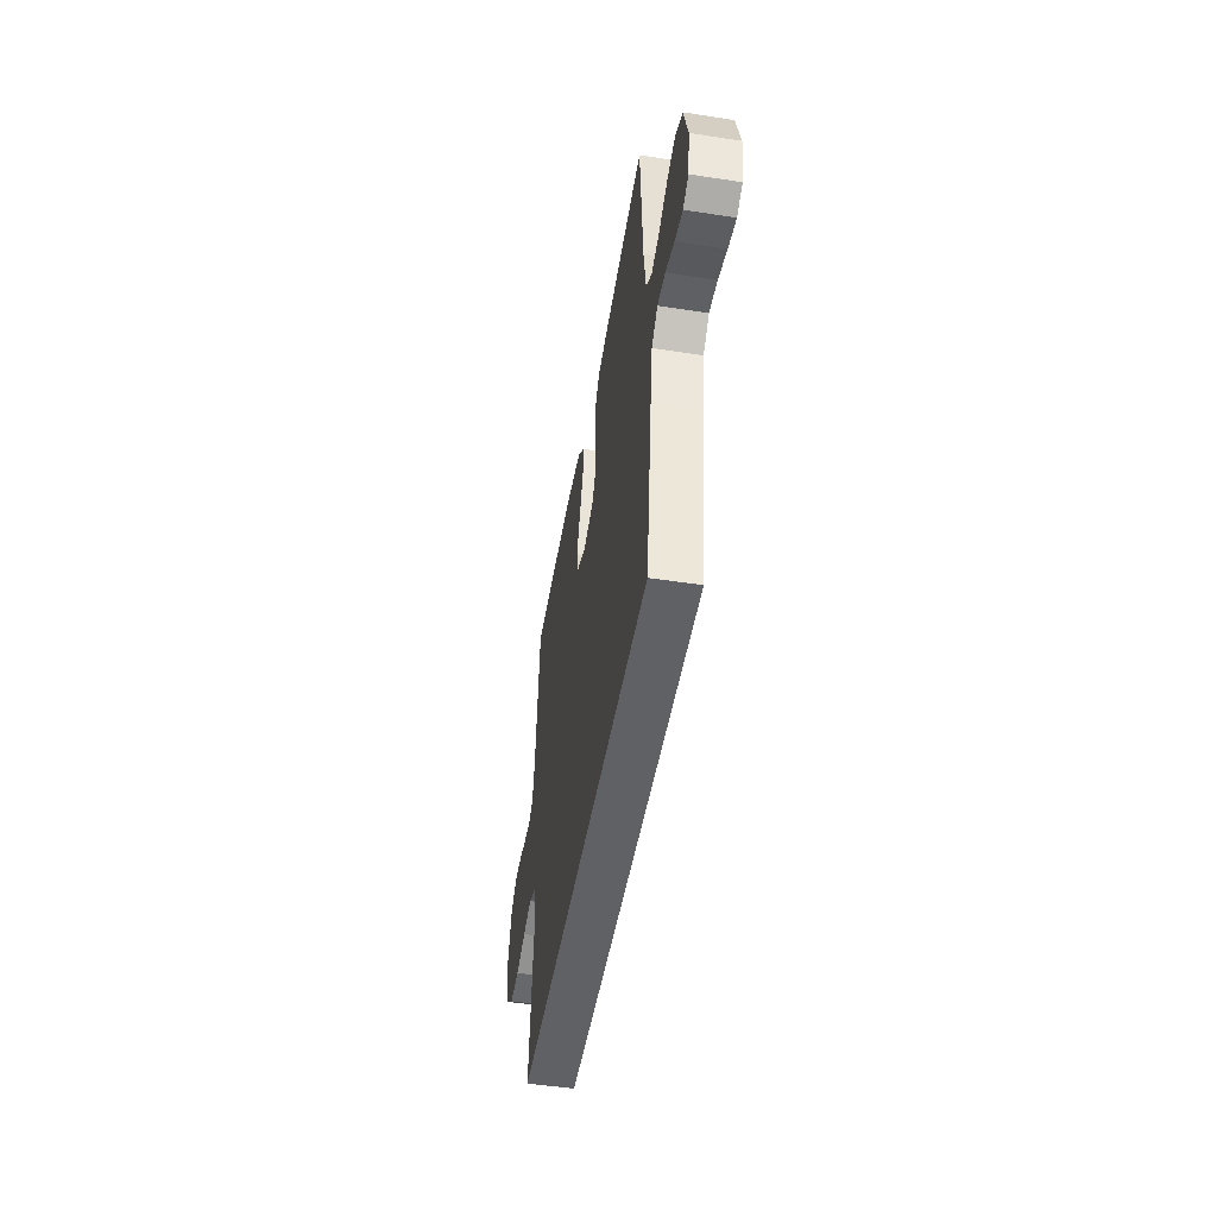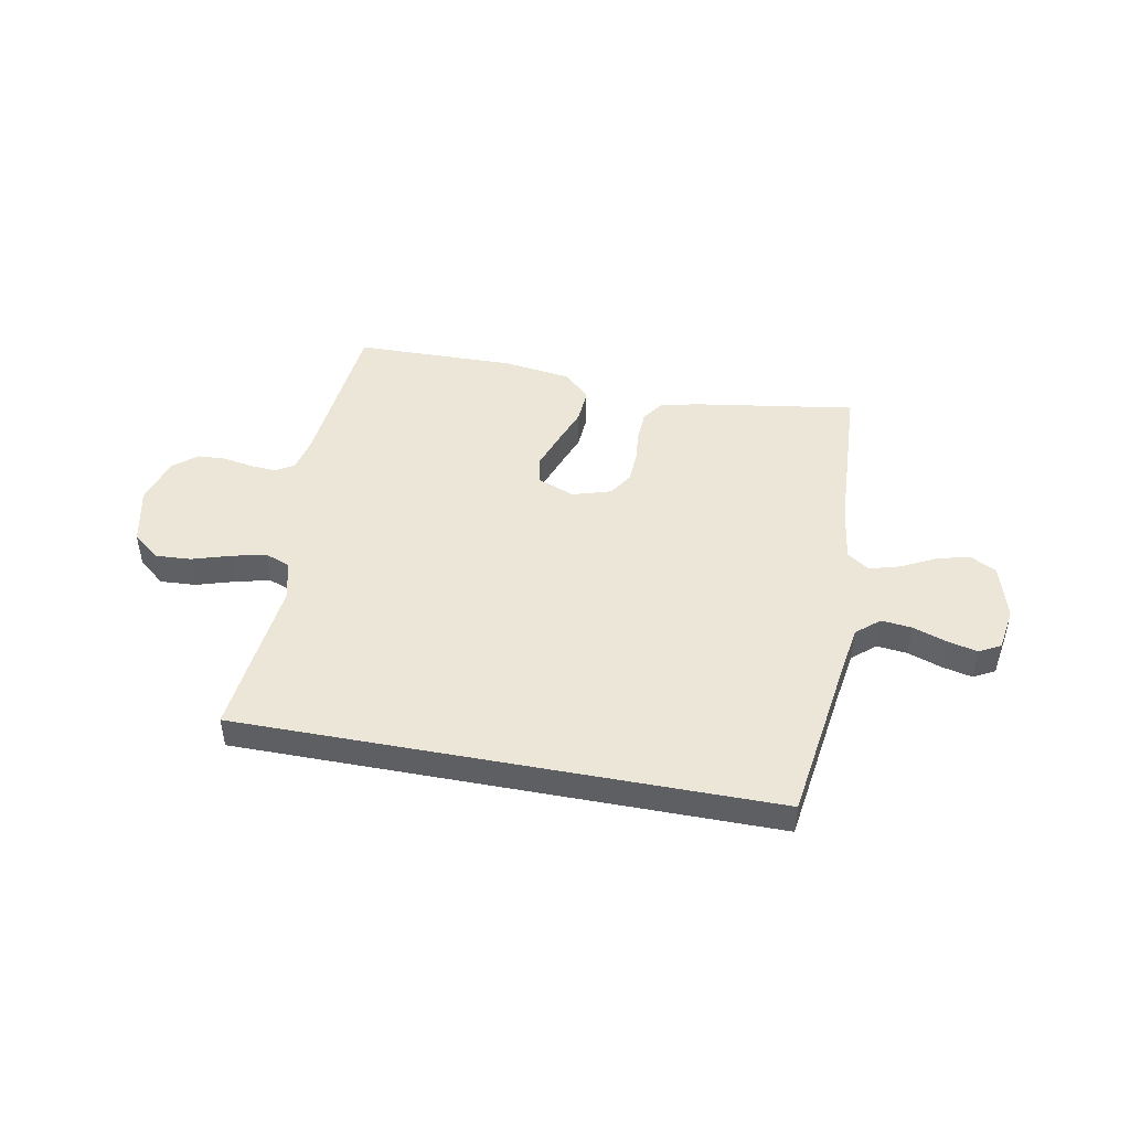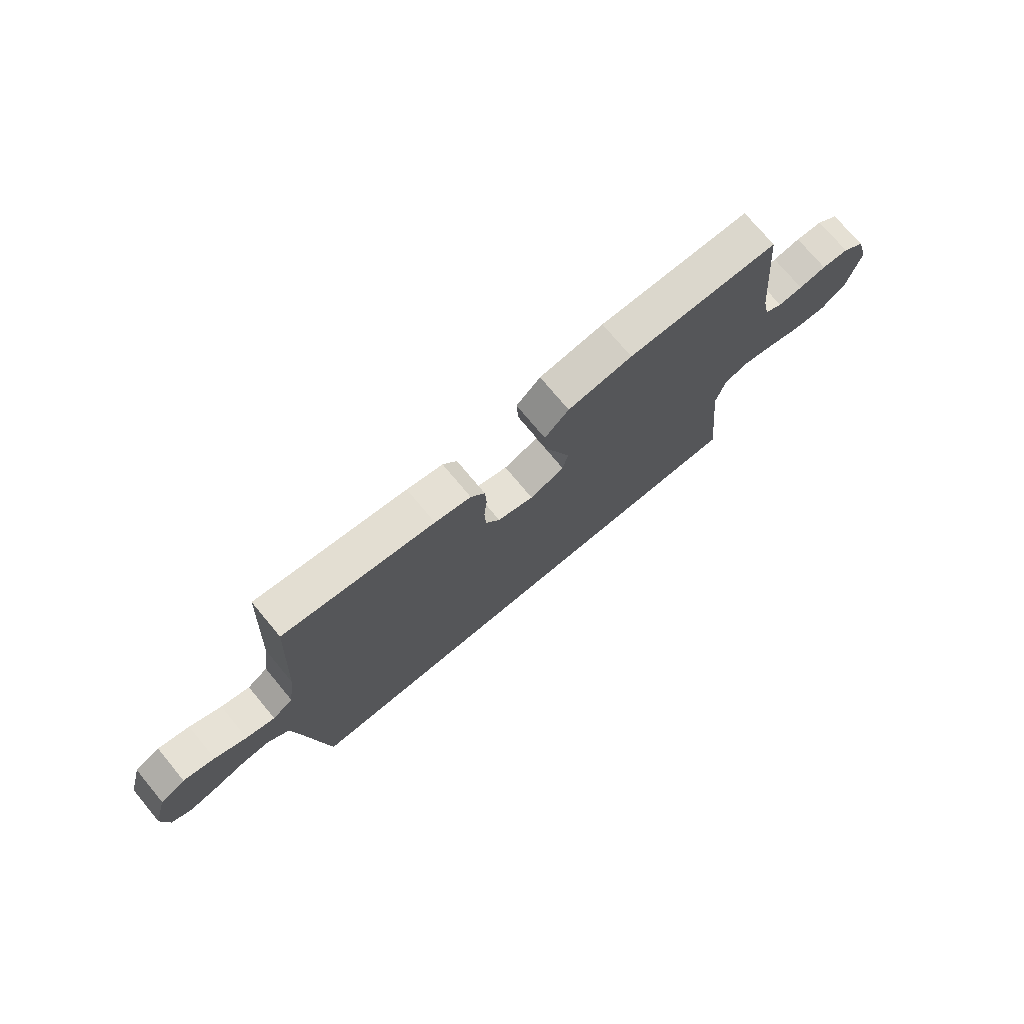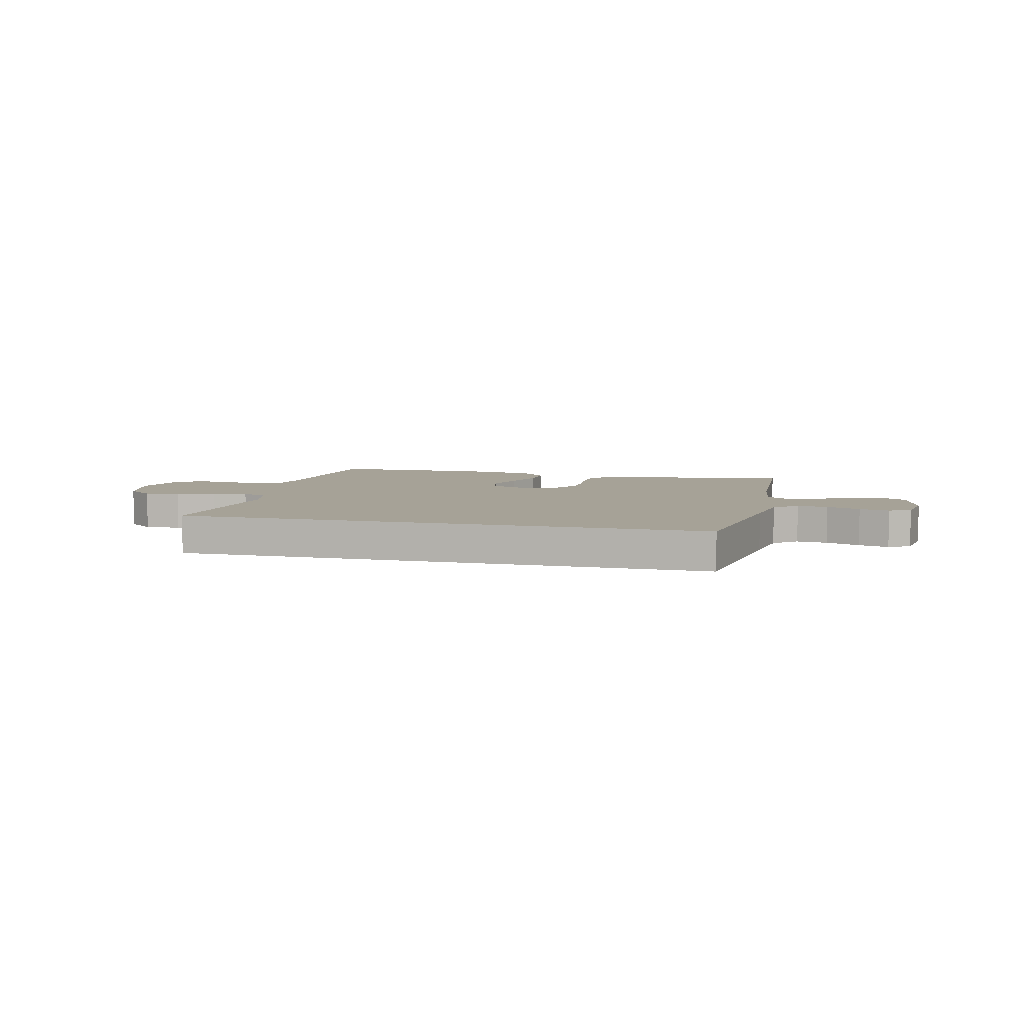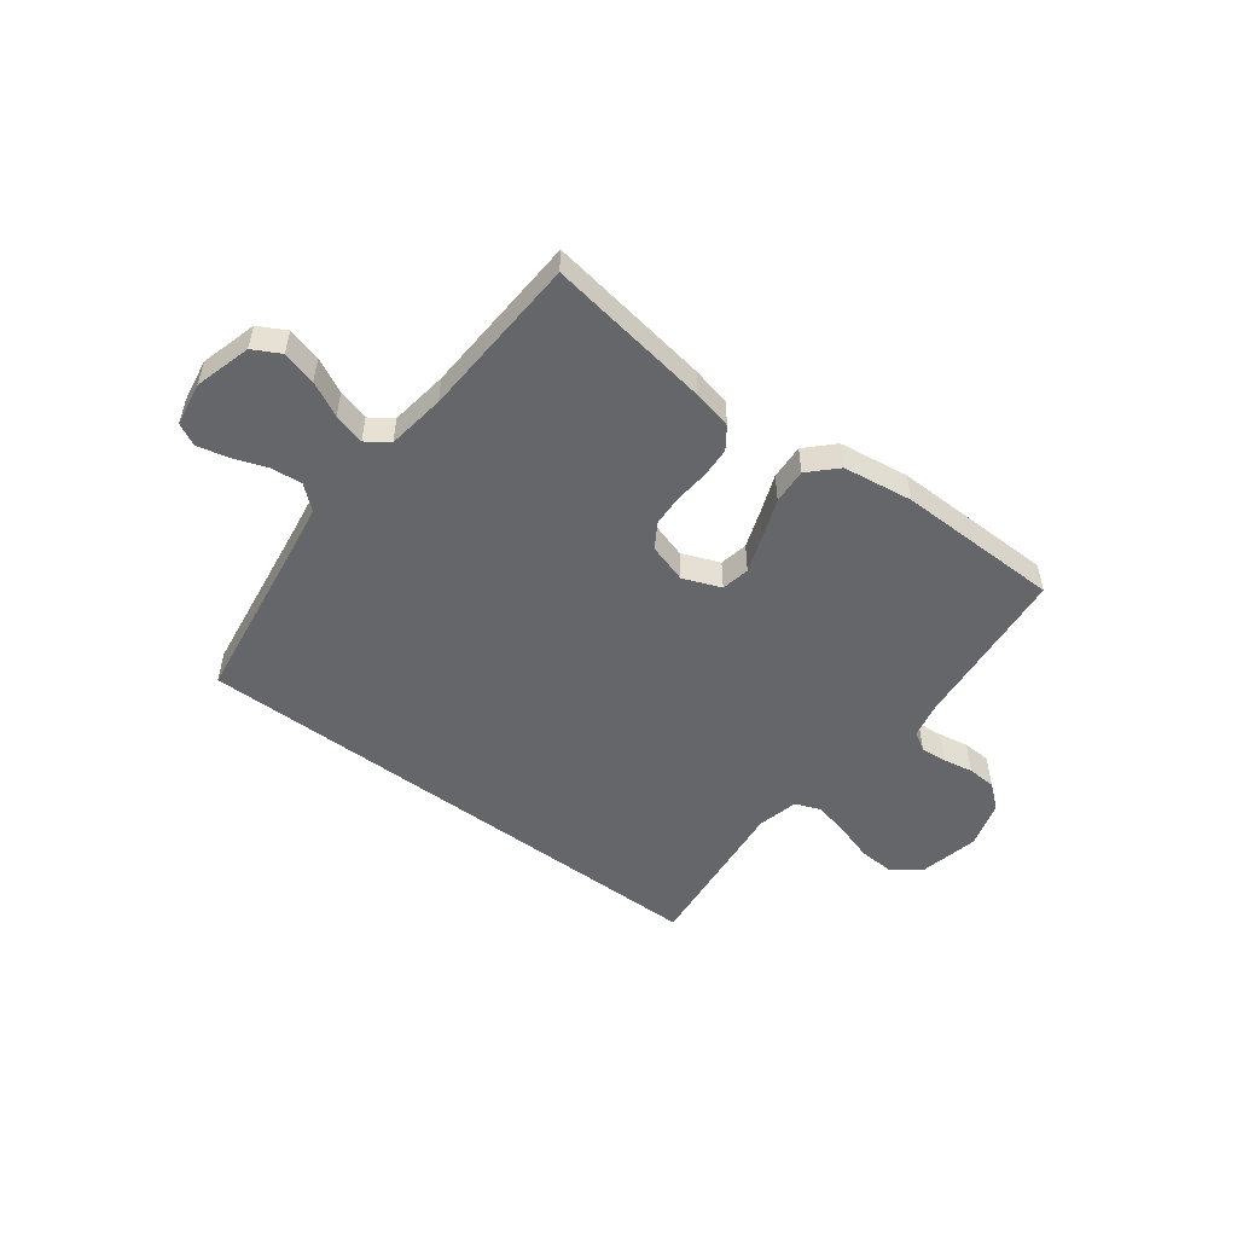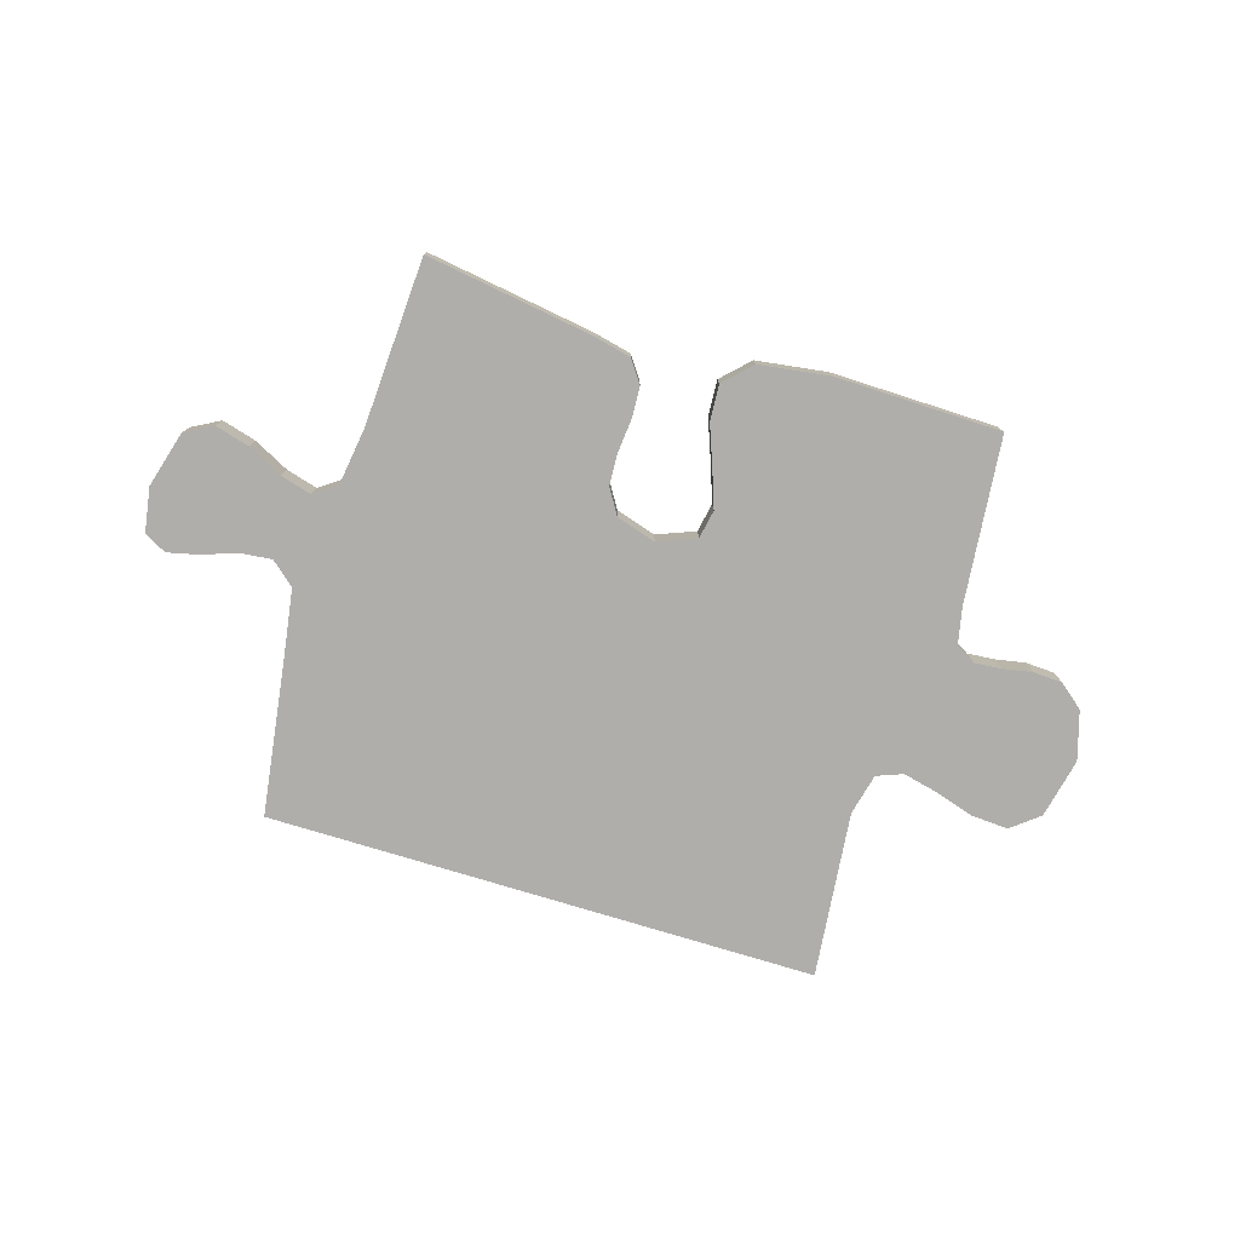
<metadata>
{"format":"obj","ext":"obj","renderer":"f3d","projection":"perspective","resolution":1024,"background":"white","views":[{"elev":-49.0,"azim":-99.7,"up":"+Z"},{"elev":46.6,"azim":-169.3,"up":"+Y"},{"elev":74.1,"azim":-39.8,"up":"+Z"},{"elev":6.5,"azim":-166.2,"up":"+Y"},{"elev":-51.7,"azim":-37.0,"up":"+Y"},{"elev":-77.8,"azim":-16.9,"up":"+Y"}]}
</metadata>
<code>
v -0.502 0.07 -0.5
v -0.545 0.07 -0.2
v -0.561 0.07 -0.097
v -0.604 0.07 -0.06
v -0.661 0.07 -0.066
v -0.724 0.07 -0.088
v -0.78 0.07 -0.101
v -0.82 0.07 -0.08
v -0.833 0.07 0
v -0.804 0.07 0.103
v -0.754 0.07 0.13
v -0.692 0.07 0.113
v -0.629 0.07 0.081
v -0.572 0.07 0.065
v -0.531 0.07 0.094
v -0.516 0.07 0.2
v -0.5 0.07 0.5
v -0.2 0.07 0.454
v -0.128 0.07 0.438
v -0.1 0.07 0.398
v -0.097 0.07 0.342
v -0.103 0.07 0.28
v -0.1 0.07 0.222
v -0.072 0.07 0.177
v 0 0.07 0.155
v 0.069 0.07 0.182
v 0.079 0.07 0.234
v 0.055 0.07 0.302
v 0.028 0.07 0.374
v 0.024 0.07 0.439
v 0.072 0.07 0.487
v 0.2 0.07 0.505
v 0.5 0.07 0.5
v 0.529 0.07 0.2
v 0.543 0.07 0.134
v 0.578 0.07 0.113
v 0.627 0.07 0.117
v 0.681 0.07 0.127
v 0.734 0.07 0.124
v 0.778 0.07 0.088
v 0.804 0.07 0
v 0.78 0.07 -0.108
v 0.73 0.07 -0.148
v 0.663 0.07 -0.144
v 0.592 0.07 -0.122
v 0.528 0.07 -0.107
v 0.481 0.07 -0.125
v 0.463 0.07 -0.2
v 0.494 0.07 -0.5
v -0.502 0 -0.5
v -0.545 0 -0.2
v -0.561 0 -0.097
v -0.604 0 -0.06
v -0.661 0 -0.066
v -0.724 0 -0.088
v -0.78 0 -0.101
v -0.82 0 -0.08
v -0.833 0 0
v -0.804 0 0.103
v -0.754 0 0.13
v -0.692 0 0.113
v -0.629 0 0.081
v -0.572 0 0.065
v -0.531 0 0.094
v -0.516 0 0.2
v -0.5 0 0.5
v -0.2 0 0.454
v -0.128 0 0.438
v -0.1 0 0.398
v -0.097 0 0.342
v -0.103 0 0.28
v -0.1 0 0.222
v -0.072 0 0.177
v 0 0 0.155
v 0.069 0 0.182
v 0.079 0 0.234
v 0.055 0 0.302
v 0.028 0 0.374
v 0.024 0 0.439
v 0.072 0 0.487
v 0.2 0 0.505
v 0.5 0 0.5
v 0.529 0 0.2
v 0.543 0 0.134
v 0.578 0 0.113
v 0.627 0 0.117
v 0.681 0 0.127
v 0.734 0 0.124
v 0.778 0 0.088
v 0.804 0 0
v 0.78 0 -0.108
v 0.73 0 -0.148
v 0.663 0 -0.144
v 0.592 0 -0.122
v 0.528 0 -0.107
v 0.481 0 -0.125
v 0.463 0 -0.2
v 0.494 0 -0.5
f 48 49 1 2
f 47 48 2 3
f 46 47 3 4
f 43 44 45
f 42 43 45
f 41 42 45
f 40 41 45
f 39 40 45
f 38 39 45
f 37 38 45
f 36 37 45 46
f 35 36 46 4
f 32 33 34
f 31 32 34
f 30 31 34
f 29 30 34
f 28 29 34
f 27 28 34 35
f 26 27 35
f 25 26 35
f 20 21 22
f 19 20 22
f 18 19 22
f 17 18 22
f 16 17 22
f 15 16 22 23
f 14 15 23 24
f 11 12 13
f 10 11 13
f 9 10 13
f 8 9 13
f 7 8 13
f 6 7 13
f 5 6 13
f 5 13 14
f 4 5 14
f 35 4 14
f 25 35 14
f 14 24 25
f 51 50 98 97
f 52 51 97 96
f 53 52 96 95
f 94 93 92
f 94 92 91
f 94 91 90
f 94 90 89
f 94 89 88
f 94 88 87
f 94 87 86
f 95 94 86 85
f 53 95 85 84
f 83 82 81
f 83 81 80
f 83 80 79
f 83 79 78
f 83 78 77
f 84 83 77 76
f 84 76 75
f 84 75 74
f 71 70 69
f 71 69 68
f 71 68 67
f 71 67 66
f 71 66 65
f 72 71 65 64
f 73 72 64 63
f 62 61 60
f 62 60 59
f 62 59 58
f 62 58 57
f 62 57 56
f 62 56 55
f 62 55 54
f 63 62 54
f 63 54 53
f 63 53 84
f 63 84 74
f 74 73 63
f 1 50 51 2
f 2 51 52 3
f 3 52 53 4
f 4 53 54 5
f 5 54 55 6
f 6 55 56 7
f 7 56 57 8
f 8 57 58 9
f 9 58 59 10
f 10 59 60 11
f 11 60 61 12
f 12 61 62 13
f 13 62 63 14
f 14 63 64 15
f 15 64 65 16
f 16 65 66 17
f 17 66 67 18
f 18 67 68 19
f 19 68 69 20
f 20 69 70 21
f 21 70 71 22
f 22 71 72 23
f 23 72 73 24
f 24 73 74 25
f 25 74 75 26
f 26 75 76 27
f 27 76 77 28
f 28 77 78 29
f 29 78 79 30
f 30 79 80 31
f 31 80 81 32
f 32 81 82 33
f 33 82 83 34
f 34 83 84 35
f 35 84 85 36
f 36 85 86 37
f 37 86 87 38
f 38 87 88 39
f 39 88 89 40
f 40 89 90 41
f 41 90 91 42
f 42 91 92 43
f 43 92 93 44
f 44 93 94 45
f 45 94 95 46
f 46 95 96 47
f 47 96 97 48
f 48 97 98 49
f 49 98 50 1

</code>
